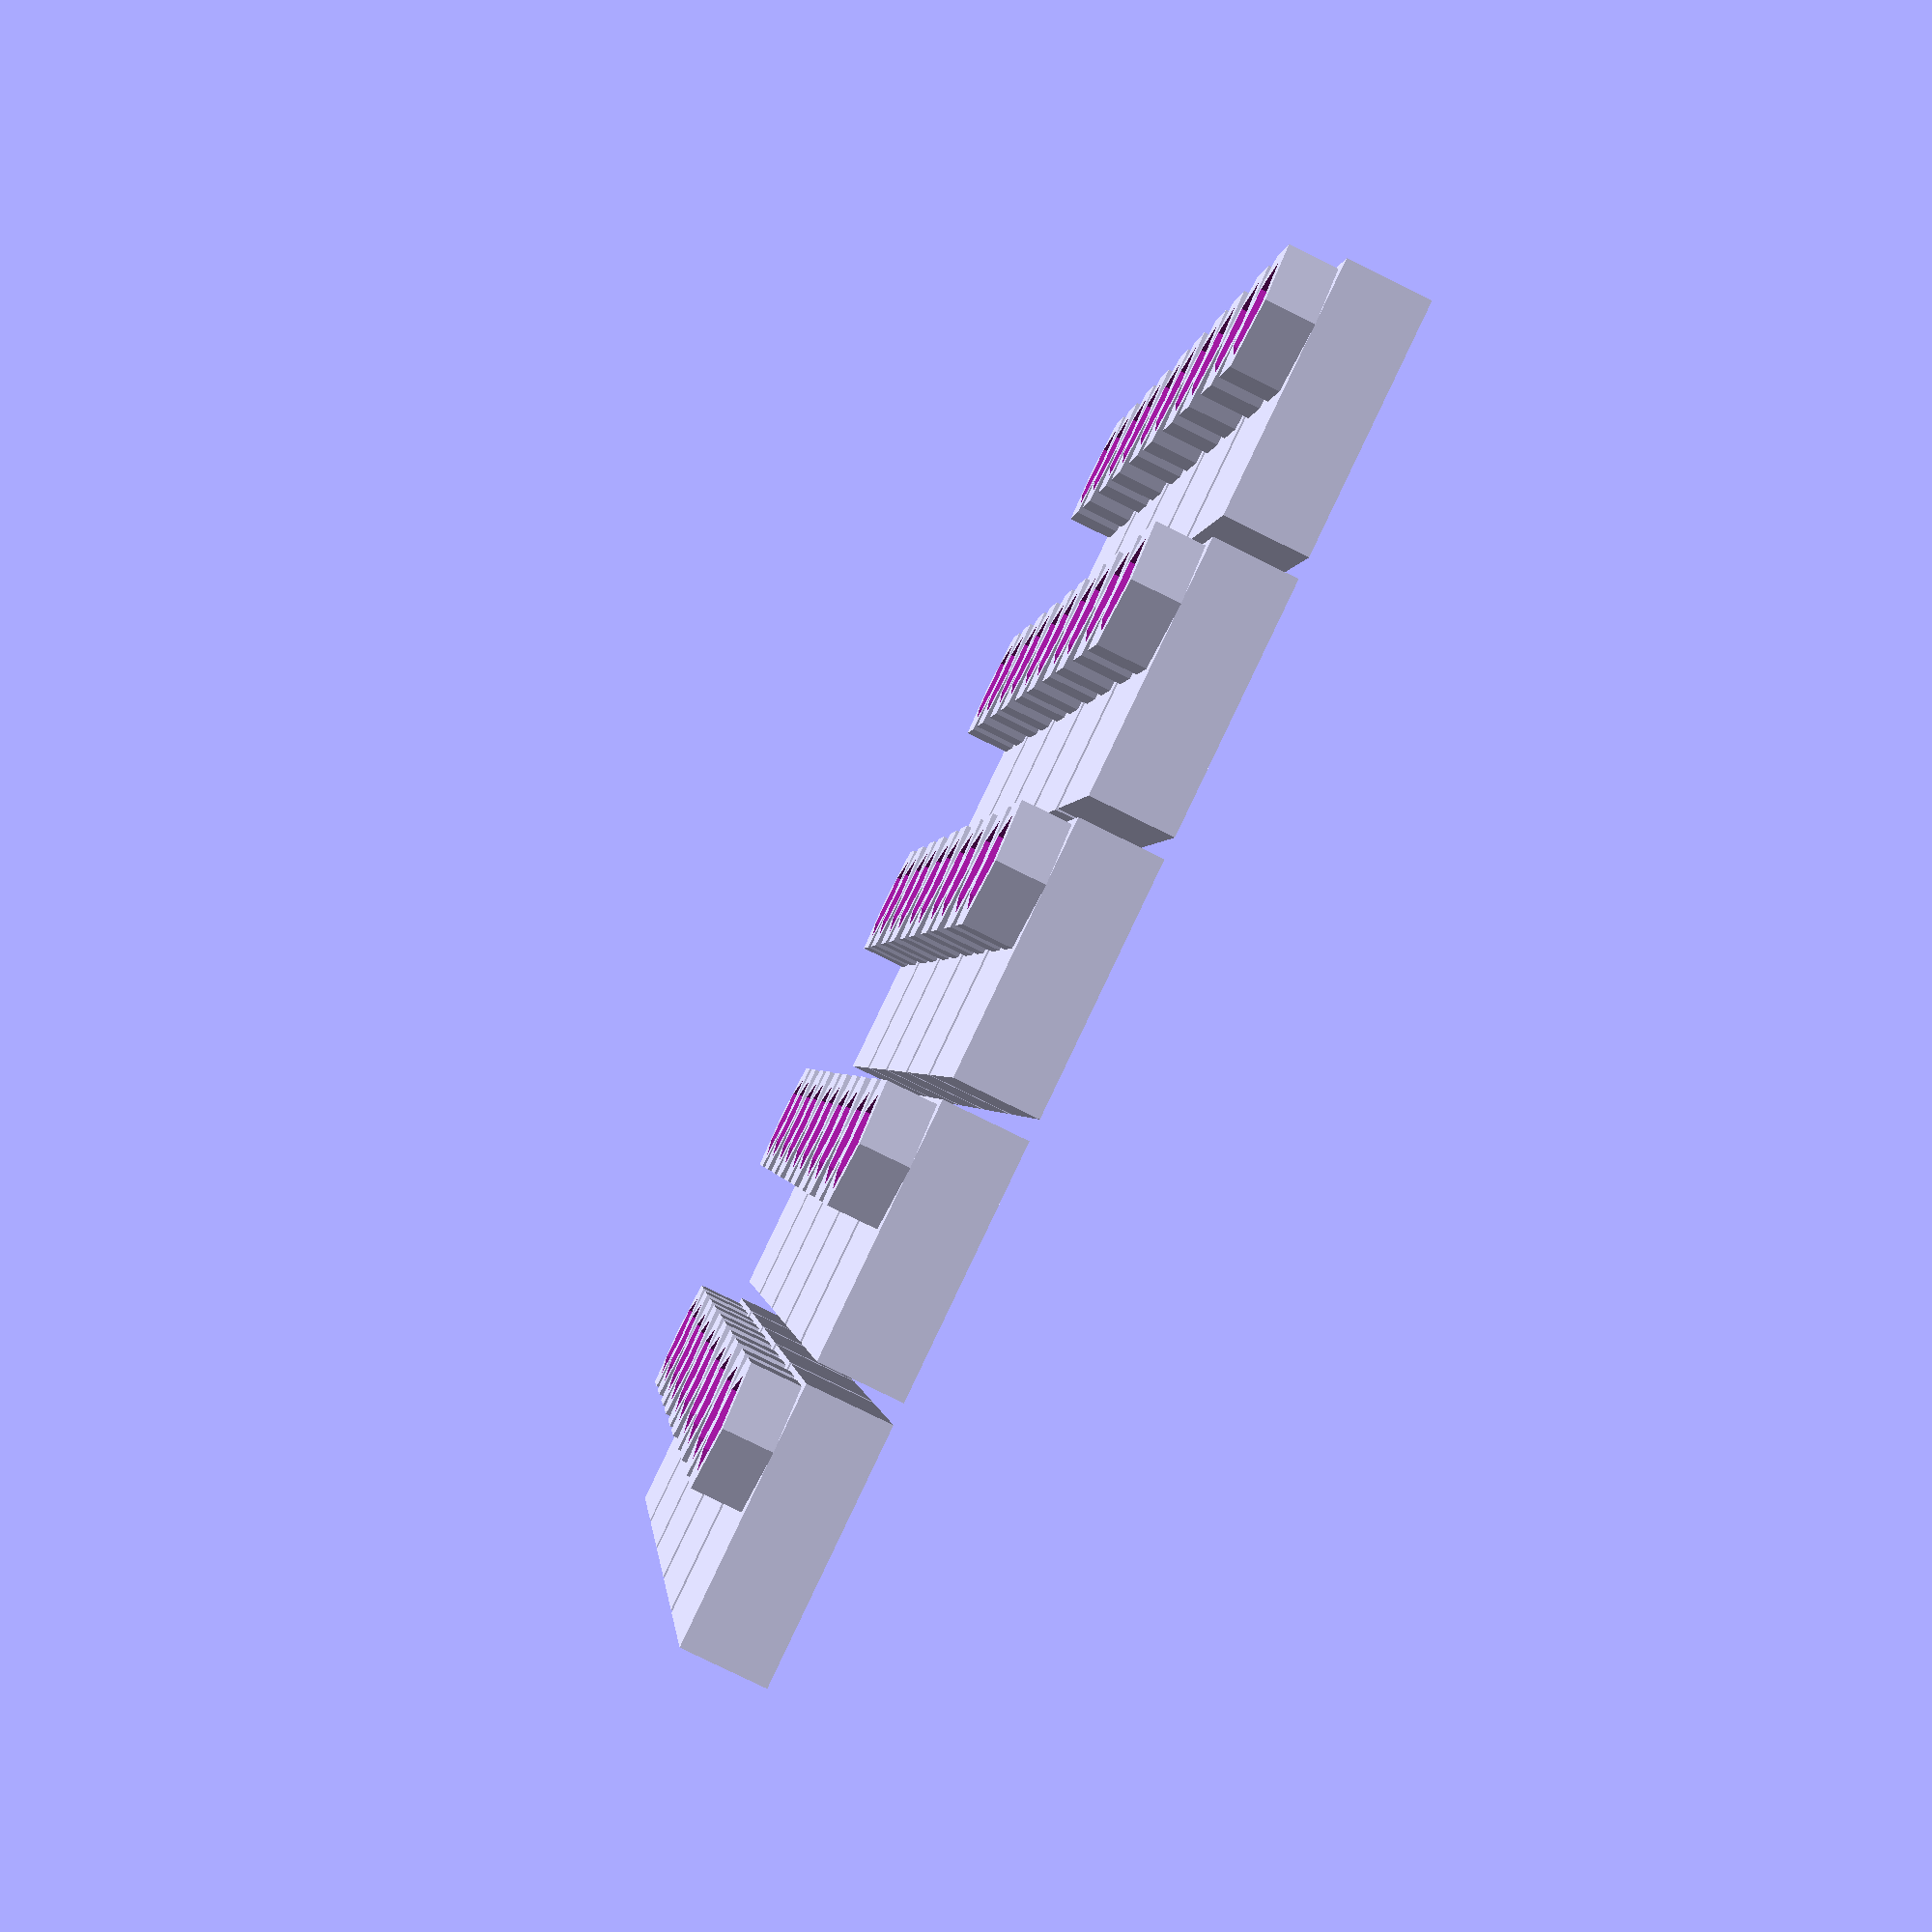
<openscad>
// Squares!

//-- Globally used sizes --\\

// all units are mm
s = 6.0;   // square s length
t = 2.0;   // square thickness
h = 1.0;   // generic protrusion height
w = 1.0;   // generic protrusion width
p = 0.5;   // minimum padding size
lap = 1e-4; // overlap size

//-- Some parts --\\

module base(){
    // The main square base
    cube([s, s, t], center=true);
}

module ball_socket(r){
    // just the hole, should be subtracted from solid
    // already centered in x and y
    // bottom at z = -hole_depth, goes up to hole_depth + lap
    // so just place it on top of a surface that's deep enough
    hole_gap = 0.15;
    hole_depth = r + hole_gap;
    hole_width = r + hole_gap;
    translate([0, 0, -hole_depth])
    cylinder(h=hole_depth + lap, r=hole_width, center=false);
}

module ball_post(r){
    // a port for a ball that sits atop a surface
    // (i.e. not just digging a hole in an existing surface)
    // r = ball radius
    hole_gap = 0.15;
    wall_thick = p;
    hole_depth = r + hole_gap;
    hole_width = r + hole_gap;
    cheight = hole_depth + lap;
    cwidth = hole_width + wall_thick;
    difference(){
        translate([0, 0, -lap])
        cylinder(h=cheight, r=cwidth, center=false);
        translate([0, 0, cheight])  // on top of post
        ball_socket(r);
    }
}

module rail(side, alt=1){
    // one long rail along one s on the top or bottom of the square
    //
    // side: right (1) or left (-1) s
    // alt (altitude): top (1) or bottom (-1)
    translate([side*(s - w)/2, 0, alt*(t + h)/2])
    cube([w, s, h], center=true);
}

module post(corner, alt=1){
    // a post sticking up out of a corner
    // corner: gives the quadrant as list of two numbers: [+/-1, +/-1]
    //         e.g., [-1, 1] is the 2nd quadrant.
    translate([corner[0]*(s - w)/2, corner[1]*(s - w)/2, alt*(t+h)/2])
    cylinder(h=h, r=w/2, center=true);
}

module disc(alt=1, size=1){
    // round disc with full rotational symmetry
    // size: diameter relative to the square
    // alt (altitude): top (1) or bottom (-1)
    translate([0, 0, alt*(t+h)/2])
    cylinder(h=h, r=size*s/2, center=true);
}

//-- Some sub-assemblies for convenience --//

module two_rails(alt=1){
    // two parallel rails across from each other at given altitude
    union(){
        rail(-1, alt);
        rail(1, alt);
    }
}

module one_rail(alt=1){
    rail(-1, alt);
}

module postpair(alt=1){
    // two posts on one side
    union(){
        post([-1, -1], alt);
        post([1, -1], alt);
    }
}

module four_posts(alt=1){
    union(){
        post([-1, -1], alt);
        post([1, -1], alt);
        post([-1, 1], alt);
        post([1, 1], alt);
    }
}

//-- Complete Particles --\\

S = s + 0.5; // the spacing between particles
N = 1;

// Some particles:
//union(){ base(); one_rail();}
//union(){ base(); two_rails();}
//union(){ base(); four_posts();}
//union(){ base(); disc();}
//union(){ base(); disc(); disc(-1);}
//union(){ base(); post([-1, -1]);}

ball_r = 2.03/2;
ball_dist = s-4.5*ball_r;

for(i=[0:4], j=[0:4]){
    translate([i*S, j*S, 0])
    union(){
        base();
        translate([ball_dist, ball_dist, t/2-lap])
        ball_post(ball_r);
        translate([-ball_dist, ball_dist, t/2-lap])
        ball_post(ball_r);
    }
}

</openscad>
<views>
elev=260.4 azim=258.5 roll=116.2 proj=p view=solid
</views>
